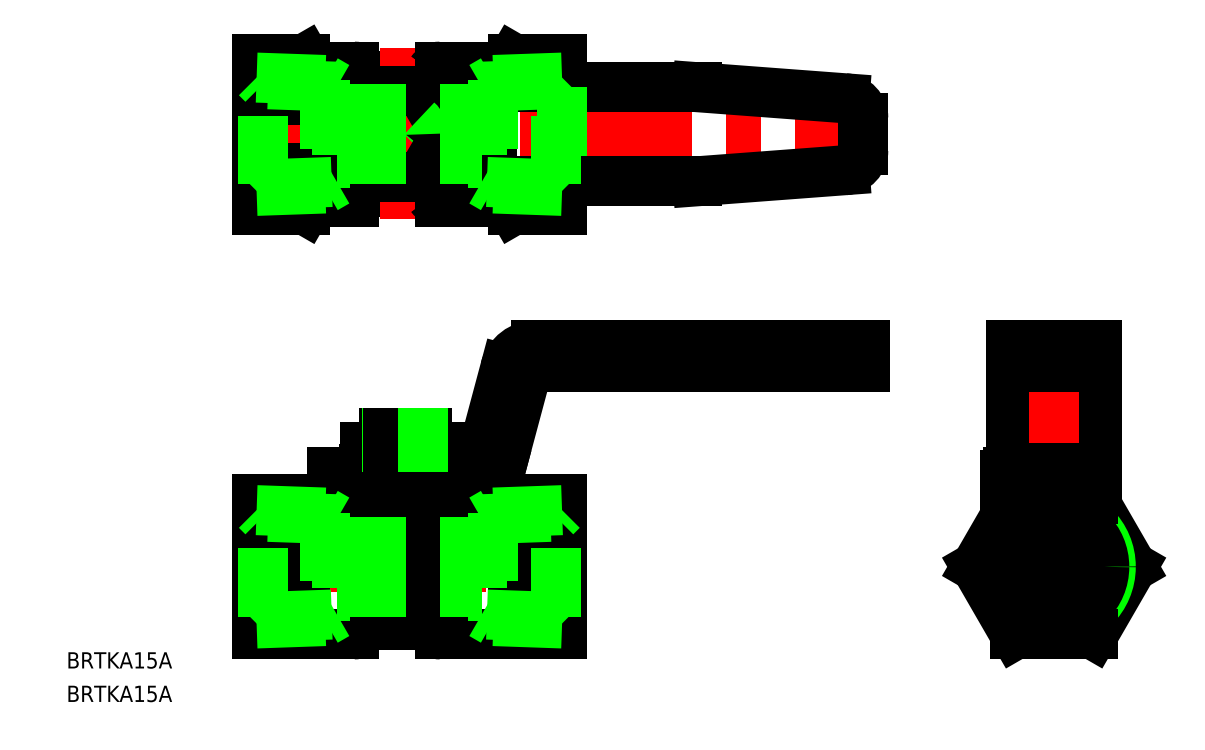
<metadata>
{"format":"dxf","ext":"dxf","renderer":"ezdxf+matplotlib","layout":"modelspace","background":"white","min_lineweight":24,"dpi":150}
</metadata>
<code>
0
SECTION
2
ENTITIES
0
LINE
8
0
10
-35
20
37
30
0
11
-95.76
21
37
31
0
0
LINE
8
0
10
-35
20
41
30
0
11
-95.76
21
41
31
0
0
LINE
8
CENTER
10
-149.5
20
80
30
0
11
-33.3
21
80
31
0
0
LINE
8
0
10
-104
20
88.7
30
0
11
-65.97
21
88.7
31
0
0
LINE
8
0
10
-65.97
20
71.3
30
0
11
-104
21
71.3
31
0
0
LINE
8
0
10
-103.7
20
17.06
30
0
11
-103.3
21
18.48
31
0
0
LINE
8
0
10
-105.6
20
17.58
30
0
11
-105.2
21
19
31
0
0
LINE
8
0
10
-112.3
20
18.1
30
0
11
-112.3
21
16.1
31
0
0
LINE
8
0
10
-127.7
20
18.1
30
0
11
-127.7
21
16.1
31
0
0
LINE
8
CENTER
10
-120
20
26.7
30
0
11
-120
21
-14.5
31
0
0
LINE
8
0
10
-126.2
20
-10.75
30
0
11
-116.8
21
-10.75
31
0
0
LINE
8
0
10
-128
20
13.5
30
0
11
-112
21
13.5
31
0
0
LINE
8
0
10
-107.5
20
14.1
30
0
11
-128
21
14.1
31
0
0
LINE
8
0
10
-128
20
16.1
30
0
11
-107.5
21
16.1
31
0
0
LINE
8
0
10
-128
20
12.5
30
0
11
-113.5
21
12.5
31
0
0
LINE
8
CENTER
10
-149.5
20
0
30
0
11
-89
21
0
31
0
0
LINE
8
0
10
-127.5
20
8.675
30
0
11
-127.5
21
-10.5
31
0
0
LINE
8
0
10
-147.5
20
12.5
30
0
11
-147.5
21
-12.5
31
0
0
LINE
8
0
10
-147.5
20
-12.5
30
0
11
-129.5
21
-12.5
31
0
0
ARC
8
0
10
-129.5
20
-10.5
30
0
40
2
50
270
51
0
0
ARC
8
0
10
-126.2
20
-12.75
30
0
40
2
50
90
51
145.8
0
LINE
8
0
10
-147.5
20
12.5
30
0
11
-133.5
21
12.5
31
0
0
LINE
8
0
10
-147.5
20
0
30
0
11
-138.5
21
0
31
0
0
LINE
8
0
10
-133.5
20
8.675
30
0
11
-127.5
21
8.675
31
0
0
LINE
8
0
10
-133.5
20
17.5
30
0
11
-128
21
17.5
31
0
0
LINE
8
0
10
-131.4
20
17.5
30
0
11
-131.4
21
8.875
31
0
0
LINE
8
0
10
-133.5
20
17.5
30
0
11
-133.5
21
8.675
31
0
0
LINE
8
0
10
-128
20
17.5
30
0
11
-128
21
9.998
31
0
0
ARC
8
0
10
-126
20
9.998
30
0
40
2
50
180
51
221.4
0
LINE
8
0
10
-126.5
20
13.5
30
0
11
-126.5
21
12.5
31
0
0
LINE
8
0
10
-113.5
20
12.5
30
0
11
-91
21
12.5
31
0
0
LINE
8
0
10
-91
20
0
30
0
11
-100
21
0
31
0
0
LINE
8
0
10
-91
20
-12.5
30
0
11
-113.5
21
-12.5
31
0
0
LINE
8
0
10
-115.5
20
12.5
30
0
11
-115.5
21
-10.5
31
0
0
ARC
8
0
10
-116.8
20
-12.75
30
0
40
2
50
34.23
51
90
0
ARC
8
0
10
-113.5
20
-10.5
30
0
40
2
50
180
51
270
0
LINE
8
0
10
-112
20
14.1
30
0
11
-112
21
13.5
31
0
0
LINE
8
0
10
-113.5
20
13.5
30
0
11
-113.5
21
12.5
31
0
0
ARC
8
0
10
-107.5
20
18.1
30
0
40
4
50
270
51
345
0
ARC
8
0
10
-107.5
20
18.1
30
0
40
2
50
270
51
345
0
LINE
8
0
10
-91
20
12.5
30
0
11
-91
21
-12.5
31
0
0
LINE
8
0
10
-124
20
24.7
30
0
11
-116
21
24.7
31
0
0
LINE
8
0
10
-127.5
20
22.1
30
0
11
-112.5
21
22.1
31
0
0
LINE
8
0
10
-127.7
20
18.1
30
0
11
-112.3
21
18.1
31
0
0
ARC
8
0
10
-120
20
80
30
0
40
8
50
90
51
180
0
ARC
8
0
10
-120
20
80
30
0
40
3.324
50
228.8
51
311.2
0
ARC
8
0
10
-120
20
80
30
0
40
3.324
50
48.78
51
131.2
0
ARC
8
0
10
-120
20
80
30
0
40
4
50
218.7
51
321.3
0
ARC
8
0
10
-120
20
80
30
0
40
4
50
38.68
51
141.3
0
CIRCLE
8
0
10
-120
20
80
30
0
40
6.25
0
ARC
8
0
10
-120
20
80
30
0
40
8
50
90
51
125.1
0
ARC
8
0
10
-120
20
80
30
0
40
8
50
180
51
270
0
LINE
8
0
10
-116.2
20
86.5
30
0
11
-123.8
21
86.5
31
0
0
LINE
8
0
10
-123.8
20
73.5
30
0
11
-116.2
21
73.5
31
0
0
LINE
8
0
10
-123.1
20
82.5
30
0
11
-116.9
21
82.5
31
0
0
LINE
8
0
10
-123.1
20
77.5
30
0
11
-116.9
21
77.5
31
0
0
LINE
8
0
10
-116.8
20
69.25
30
0
11
-126.2
21
69.25
31
0
0
LINE
8
0
10
-126.2
20
90.75
30
0
11
-116.8
21
90.75
31
0
0
LINE
8
0
10
-137.9
20
67
30
0
11
-138.5
21
66
31
0
0
LINE
8
0
10
-147.5
20
94
30
0
11
-147.5
21
66
31
0
0
LINE
8
0
10
-124
20
24.7
30
0
11
-124
21
22.1
31
0
0
LINE
8
0
10
-127.5
20
22.1
30
0
11
-127.5
21
18.1
31
0
0
LINE
8
0
10
-123.8
20
22.1
30
0
11
-123.8
21
18.1
31
0
0
LINE
8
0
10
-147.5
20
66
30
0
11
-138.5
21
66
31
0
0
ARC
8
0
10
-126.2
20
92.75
30
0
40
2
50
214.2
51
270
0
LINE
8
0
10
-133.1
20
73.69
30
0
11
-147.5
21
73.69
31
0
0
LINE
8
0
10
-147.5
20
86.3
30
0
11
-124.9
21
86.3
31
0
0
LINE
8
0
10
-137.1
20
67.5
30
0
11
-129.5
21
67.5
31
0
0
ARC
8
0
10
-137.1
20
66.5
30
0
40
1
50
90
51
150
0
ARC
8
0
10
-120
20
80
30
0
40
3.324
50
131.2
51
228.8
0
ARC
8
0
10
-120.2
20
80
30
0
40
3.833
50
139.3
51
220.7
0
ARC
8
0
10
-120
20
80
30
0
40
9
50
180
51
207.3
0
LINE
8
0
10
-127.5
20
80
30
0
11
-123.8
21
73.5
31
0
0
LINE
8
0
10
-133.5
20
80
30
0
11
-133.5
21
74.71
31
0
0
ARC
8
0
10
-129.5
20
69.5
30
0
40
2
50
270
51
325.8
0
LINE
8
0
10
-131.4
20
71
30
0
11
-128.5
21
71
31
0
0
ARC
8
0
10
-120
20
80
30
0
40
14.5
50
201.4
51
218.4
0
LINE
8
0
10
-128
20
75.88
30
0
11
-128
21
71.5
31
0
0
ARC
8
0
10
-126.2
20
67.25
30
0
40
2
50
90
51
145.8
0
ARC
8
0
10
-128.5
20
71.5
30
0
40
0.5
50
270
51
0
0
LINE
8
0
10
-124.9
20
73.69
30
0
11
-128
21
73.69
31
0
0
LINE
8
0
10
-130.5
20
86
30
0
11
-126.3
21
86
31
0
0
LINE
8
0
10
-133.5
20
80
30
0
11
-128
21
80
31
0
0
ARC
8
0
10
-130.5
20
83
30
0
40
3
50
90
51
180
0
LINE
8
0
10
-133.5
20
83
30
0
11
-133.5
21
80
31
0
0
LINE
8
0
10
-123.8
20
86.5
30
0
11
-127.5
21
80
31
0
0
ARC
8
0
10
-126.3
20
89
30
0
40
3
50
270
51
305.1
0
LINE
8
0
10
-137.1
20
92.5
30
0
11
-129.5
21
92.5
31
0
0
LINE
8
0
10
-147.5
20
94
30
0
11
-138.5
21
94
31
0
0
LINE
8
0
10
-138.5
20
94
30
0
11
-137.9
21
93
31
0
0
ARC
8
0
10
-137.1
20
93.5
30
0
40
1
50
210
51
270
0
ARC
8
0
10
-129.5
20
90.5
30
0
40
2
50
34.16
51
90
0
LINE
8
CENTER
10
-120
20
96
30
0
11
-120
21
64
31
0
0
LINE
8
0
10
-100
20
66
30
0
11
-100.6
21
67
31
0
0
LINE
8
0
10
-91
20
66
30
0
11
-91
21
71.3
31
0
0
LINE
8
0
10
-100
20
66
30
0
11
-91
21
66
31
0
0
LINE
8
0
10
-116
20
24.7
30
0
11
-116
21
22.1
31
0
0
LINE
8
0
10
-116.2
20
22.1
30
0
11
-116.2
21
18.1
31
0
0
LINE
8
0
10
-112.5
20
22.1
30
0
11
-112.5
21
18.1
31
0
0
LINE
8
0
10
-106.2
20
19.26
30
0
11
-101.6
21
36.55
31
0
0
LINE
8
0
10
-102.3
20
18.22
30
0
11
-97.69
21
35.52
31
0
0
LINE
8
0
10
-102.3
20
18.22
30
0
11
-106.2
21
19.26
31
0
0
ARC
8
0
10
-95.76
20
35
30
0
40
6
50
90
51
165
0
ARC
8
0
10
-95.76
20
35
30
0
40
2
50
90
51
165
0
LINE
8
0
10
-100
20
94
30
0
11
-91
21
94
31
0
0
ARC
8
0
10
-116.8
20
92.75
30
0
40
2
50
270
51
325.8
0
LINE
8
0
10
-104
20
72
30
0
11
-120
21
72
31
0
0
LINE
8
0
10
-120
20
88
30
0
11
-104
21
88
31
0
0
LINE
8
0
10
-113.5
20
67.5
30
0
11
-101.4
21
67.5
31
0
0
ARC
8
0
10
-120
20
80
30
0
40
3.324
50
311.2
51
0
0
ARC
8
0
10
-119.8
20
80
30
0
40
3.833
50
319.3
51
40.71
0
LINE
8
0
10
-116.2
20
73.5
30
0
11
-112.5
21
80
31
0
0
ARC
8
0
10
-116.8
20
67.25
30
0
40
2
50
34.23
51
90
0
ARC
8
0
10
-113.5
20
69.5
30
0
40
2
50
214.2
51
270
0
LINE
8
0
10
-112.5
20
80
30
0
11
-116.2
21
86.5
31
0
0
ARC
8
0
10
-120
20
80
30
0
40
3.324
50
0
51
48.78
0
LINE
8
0
10
-104
20
88.7
30
0
11
-104
21
71.3
31
0
0
ARC
8
0
10
-101.4
20
66.5
30
0
40
1
50
30
51
90
0
LINE
8
0
10
-113.5
20
92.5
30
0
11
-101.4
21
92.5
31
0
0
ARC
8
0
10
-113.5
20
90.5
30
0
40
2
50
90
51
145.8
0
LINE
8
0
10
-100.6
20
93
30
0
11
-100
21
94
31
0
0
ARC
8
0
10
-101.4
20
93.5
30
0
40
1
50
270
51
330
0
LINE
8
0
10
-91
20
88.7
30
0
11
-91
21
94
31
0
0
LINE
8
0
10
-8
20
41
30
0
11
-8
21
15.4
31
0
0
LINE
8
0
10
8
20
41
30
0
11
8
21
15.4
31
0
0
LINE
8
CENTER
10
0
20
43
30
0
11
0
21
-14.5
31
0
0
LINE
8
CENTER
10
-16.43
20
0
30
0
11
16.43
21
0
31
0
0
LINE
8
0
10
7.217
20
12.5
30
0
11
14.43
21
0
31
0
0
LINE
8
0
10
14.43
20
0
30
0
11
7.217
21
-12.5
31
0
0
CIRCLE
8
0
10
0
20
0
30
0
40
10.48
0
CIRCLE
8
0
10
0
20
0
30
0
40
9.273
0
LINE
8
0
10
-7.217
20
-12.5
30
0
11
-14.43
21
0
31
0
0
LINE
8
0
10
-7.217
20
-12.5
30
0
11
7.217
21
-12.5
31
0
0
LINE
8
0
10
-8
20
15.4
30
0
11
8
21
15.4
31
0
0
LINE
8
0
10
-6.5
20
14.4
30
0
11
6.5
21
14.4
31
0
0
LINE
8
0
10
-7.217
20
12.5
30
0
11
7.217
21
12.5
31
0
0
LINE
8
0
10
-14.43
20
0
30
0
11
-7.217
21
12.5
31
0
0
LINE
8
0
10
-8.5
20
17.5
30
0
11
-8
21
17.5
31
0
0
LINE
8
0
10
-9
20
17
30
0
11
-9
21
9.412
31
0
0
ARC
8
0
10
-8.5
20
17
30
0
40
0.5
50
90
51
180
0
LINE
8
0
10
-6.5
20
15.4
30
0
11
-6.5
21
14.4
31
0
0
LINE
8
0
10
-4.838
20
12.5
30
0
11
-4.838
21
14.4
31
0
0
LINE
8
0
10
4.838
20
12.5
30
0
11
4.838
21
14.4
31
0
0
LINE
8
0
10
6.5
20
15.4
30
0
11
6.5
21
14.4
31
0
0
LINE
8
0
10
-35
20
41
30
0
11
-35
21
37
31
0
0
LINE
8
0
10
-38.74
20
86.66
30
0
11
-65.95
21
88.7
31
0
0
LINE
8
0
10
-38.74
20
73.34
30
0
11
-65.95
21
71.3
31
0
0
LINE
8
0
10
-35.3
20
80
30
0
11
-35.3
21
77.03
31
0
0
ARC
8
0
10
-39
20
77.03
30
0
40
3.7
50
274
51
360
0
ARC
8
0
10
-39
20
82.96
30
0
40
3.7
50
360
51
86
0
LINE
8
0
10
-35.3
20
82.96
30
0
11
-35.3
21
80
31
0
0
LINE
8
0
10
8
20
18.22
30
0
11
-8
21
18.22
31
0
0
LINE
8
0
10
-8
20
41
30
0
11
8
21
41
31
0
0
LINE
8
0
10
-8
20
37
30
0
11
8
21
37
31
0
0
LINE
8
0
10
-100
20
12.5
30
0
11
-100
21
-12.5
31
0
0
LINE
8
0
10
-138.5
20
-12.5
30
0
11
-138.5
21
12.5
31
0
0
LINE
8
0
10
-132.7
20
4.6
30
0
11
-105.8
21
4.6
31
0
0
LINE
8
0
10
-132.7
20
-4.6
30
0
11
-105.8
21
-4.6
31
0
0
LINE
8
0
10
-91
20
88.7
30
0
11
-91
21
71.3
31
0
0
TEXT
8
0
10
-182.7
20
-18.8
30
0
40
3
1
BRTKA15A
0
TEXT
8
0
10
-182.7
20
-24.99
30
0
40
3
1
BRTKA15A
0
LINE
8
0
10
-92.2
20
-9.273
30
0
11
-92.2
21
9.273
31
0
0
LINE
8
0
10
-92.2
20
-9.273
30
0
11
-105.8
21
-8.797
31
0
0
LINE
8
0
10
-91
20
-10.48
30
0
11
-103.7
21
-10.03
31
0
0
LINE
8
0
10
-92.2
20
-9.273
30
0
11
-91
21
-10.48
31
0
0
LINE
8
0
10
-105.8
20
8.797
30
0
11
-105.8
21
-8.797
31
0
0
LINE
8
0
10
-103.7
20
-10.03
30
0
11
-105.8
21
-8.797
31
0
0
LINE
8
0
10
-103.7
20
10.03
30
0
11
-105.8
21
8.797
31
0
0
LINE
8
0
10
-105.8
20
8.797
30
0
11
-92.2
21
9.273
31
0
0
LINE
8
0
10
-103.7
20
10.03
30
0
11
-91
21
10.48
31
0
0
LINE
8
0
10
-91
20
10.48
30
0
11
-92.2
21
9.273
31
0
0
LINE
8
0
10
-103.7
20
10.03
30
0
11
-103.7
21
-10.03
31
0
0
LINE
8
0
10
-134.8
20
10.03
30
0
11
-147.5
21
10.48
31
0
0
LINE
8
0
10
-147.5
20
10.48
30
0
11
-146.3
21
9.273
31
0
0
LINE
8
0
10
-132.7
20
8.797
30
0
11
-146.3
21
9.273
31
0
0
LINE
8
0
10
-146.3
20
-9.273
30
0
11
-146.3
21
9.273
31
0
0
LINE
8
0
10
-134.8
20
10.03
30
0
11
-134.8
21
-10.03
31
0
0
LINE
8
0
10
-132.7
20
8.797
30
0
11
-132.7
21
-8.797
31
0
0
LINE
8
0
10
-134.8
20
10.03
30
0
11
-132.7
21
8.797
31
0
0
LINE
8
0
10
-146.3
20
-9.273
30
0
11
-132.7
21
-8.797
31
0
0
LINE
8
0
10
-147.5
20
-10.48
30
0
11
-134.8
21
-10.03
31
0
0
LINE
8
0
10
-134.8
20
-10.03
30
0
11
-132.7
21
-8.797
31
0
0
LINE
8
0
10
-146.3
20
-9.273
30
0
11
-147.5
21
-10.48
31
0
0
LINE
8
0
10
-103.7
20
90.03
30
0
11
-91
21
90.48
31
0
0
LINE
8
0
10
-91
20
90.48
30
0
11
-92.2
21
89.27
31
0
0
LINE
8
0
10
-105.8
20
88.8
30
0
11
-92.2
21
89.27
31
0
0
LINE
8
0
10
-92.2
20
70.73
30
0
11
-92.2
21
89.27
31
0
0
LINE
8
0
10
-103.7
20
90.03
30
0
11
-103.7
21
69.97
31
0
0
LINE
8
0
10
-105.8
20
88.8
30
0
11
-105.8
21
71.2
31
0
0
LINE
8
0
10
-103.7
20
90.03
30
0
11
-105.8
21
88.8
31
0
0
LINE
8
0
10
-132.7
20
84.6
30
0
11
-105.8
21
84.6
31
0
0
LINE
8
0
10
-132.7
20
75.4
30
0
11
-105.8
21
75.4
31
0
0
LINE
8
0
10
-92.2
20
70.73
30
0
11
-105.8
21
71.2
31
0
0
LINE
8
0
10
-91
20
69.52
30
0
11
-103.7
21
69.97
31
0
0
LINE
8
0
10
-103.7
20
69.97
30
0
11
-105.8
21
71.2
31
0
0
LINE
8
0
10
-92.2
20
70.73
30
0
11
-91
21
69.52
31
0
0
LINE
8
0
10
-146.3
20
70.73
30
0
11
-132.7
21
71.2
31
0
0
LINE
8
0
10
-147.5
20
69.52
30
0
11
-134.8
21
69.97
31
0
0
LINE
8
0
10
-134.8
20
90.03
30
0
11
-134.8
21
69.97
31
0
0
LINE
8
0
10
-132.7
20
88.8
30
0
11
-132.7
21
71.2
31
0
0
LINE
8
0
10
-134.8
20
69.97
30
0
11
-132.7
21
71.2
31
0
0
LINE
8
0
10
-146.3
20
70.73
30
0
11
-146.3
21
89.27
31
0
0
LINE
8
0
10
-146.3
20
70.73
30
0
11
-147.5
21
69.52
31
0
0
LINE
8
0
10
-134.8
20
90.03
30
0
11
-147.5
21
90.48
31
0
0
LINE
8
0
10
-132.7
20
88.8
30
0
11
-146.3
21
89.27
31
0
0
LINE
8
0
10
-134.8
20
90.03
30
0
11
-132.7
21
88.8
31
0
0
LINE
8
0
10
-147.5
20
90.48
30
0
11
-146.3
21
89.27
31
0
0
CIRCLE
8
0
10
0
20
0
30
0
40
4.6
0
LINE
8
0
10
-123.3
20
24.7
30
0
11
-123.3
21
22.1
31
0
0
LINE
8
0
10
-123.1
20
24.7
30
0
11
-123.1
21
22.1
31
0
0
LINE
8
0
10
-116.9
20
24.7
30
0
11
-116.9
21
22.1
31
0
0
LINE
8
0
10
-116.7
20
24.7
30
0
11
-116.7
21
22.1
31
0
0
ENDSEC
0
EOF

</code>
